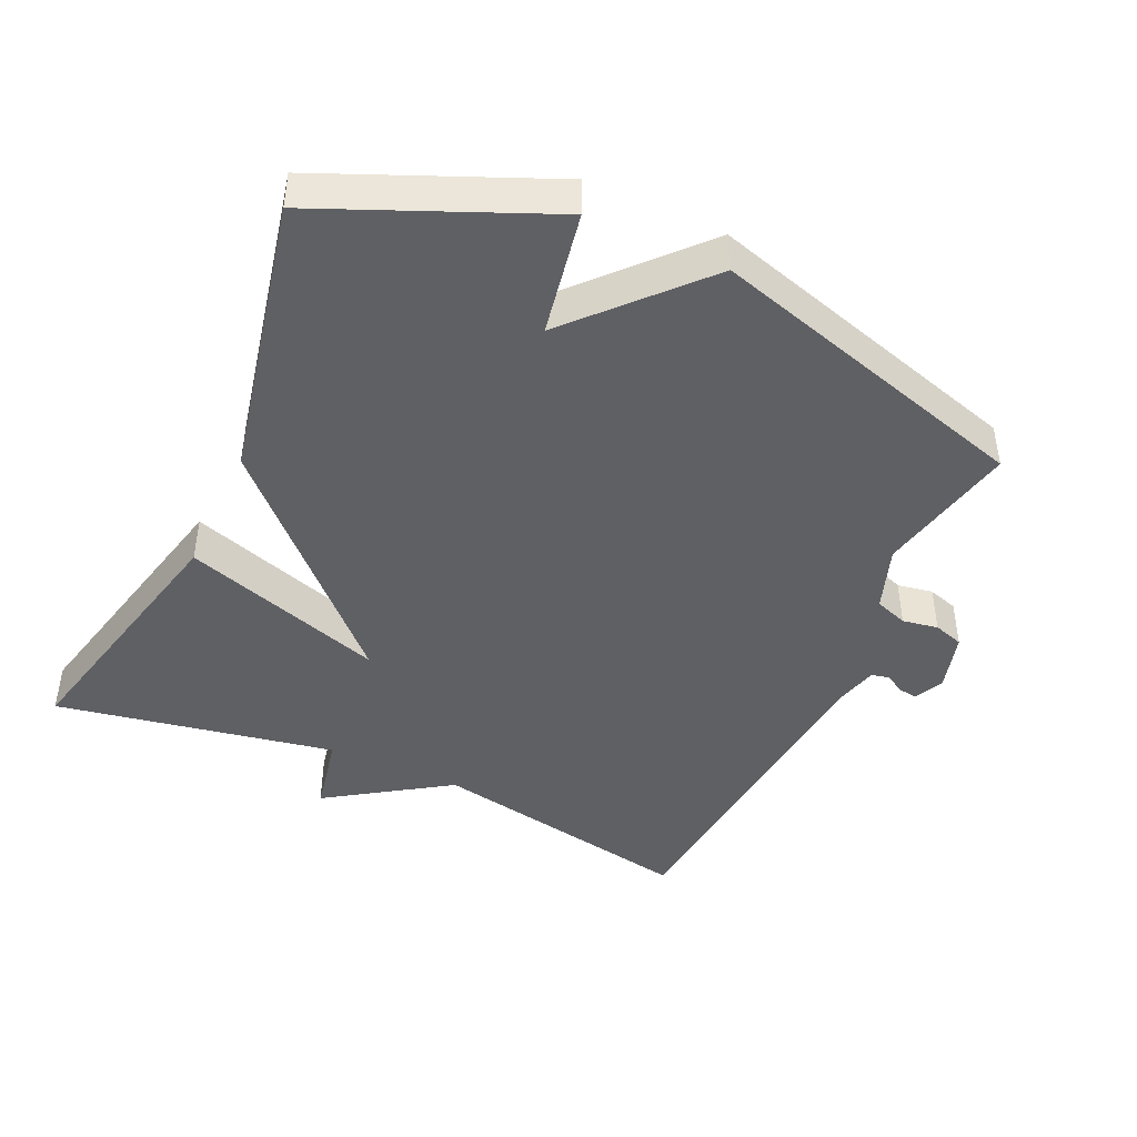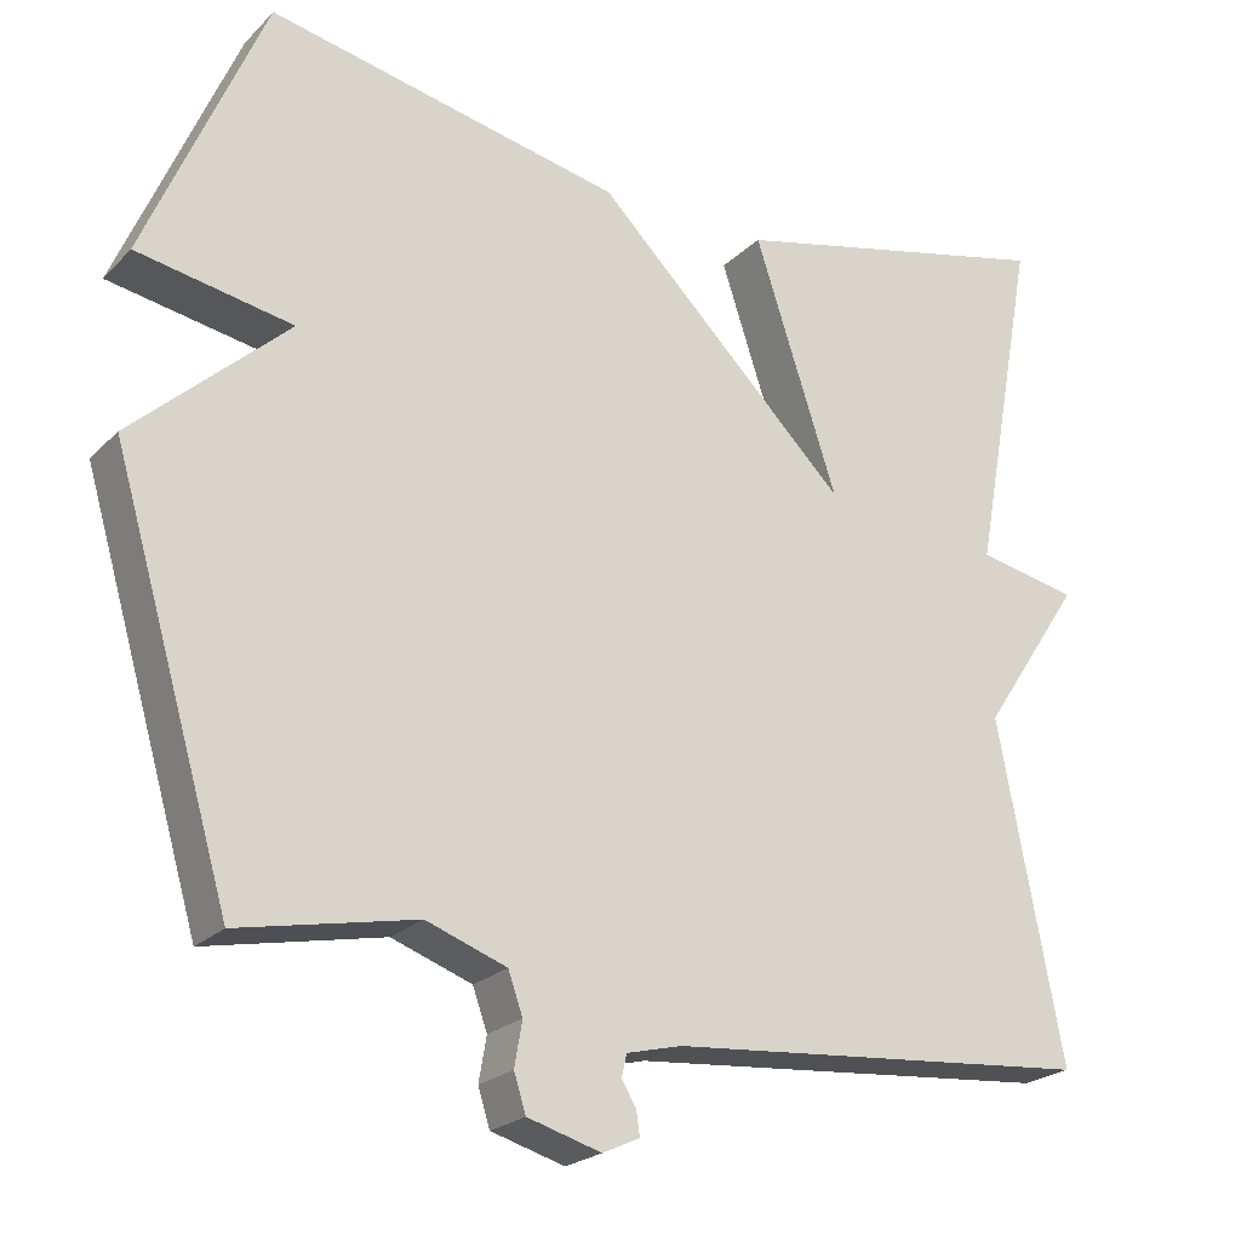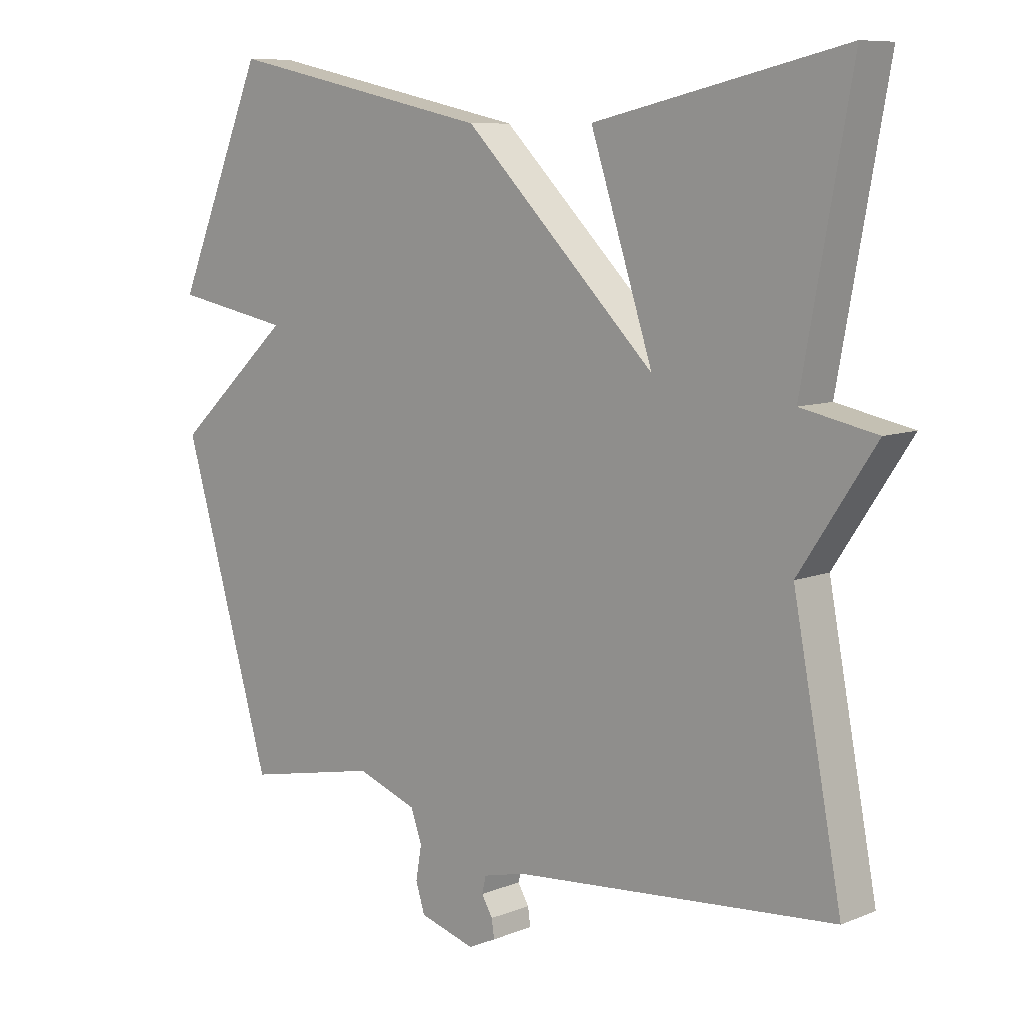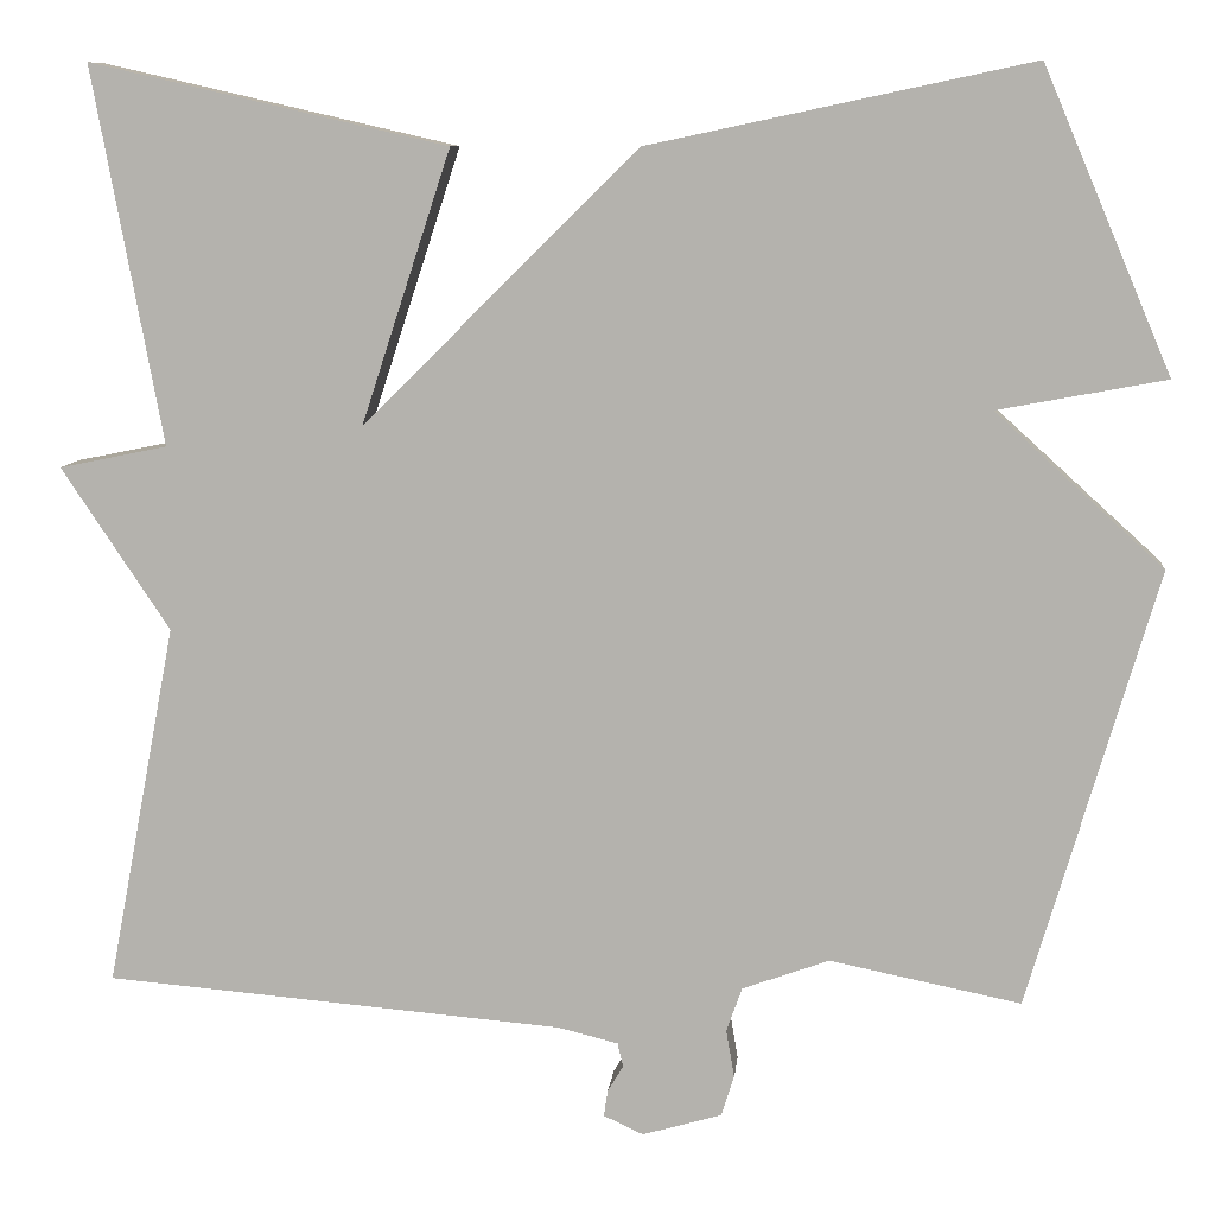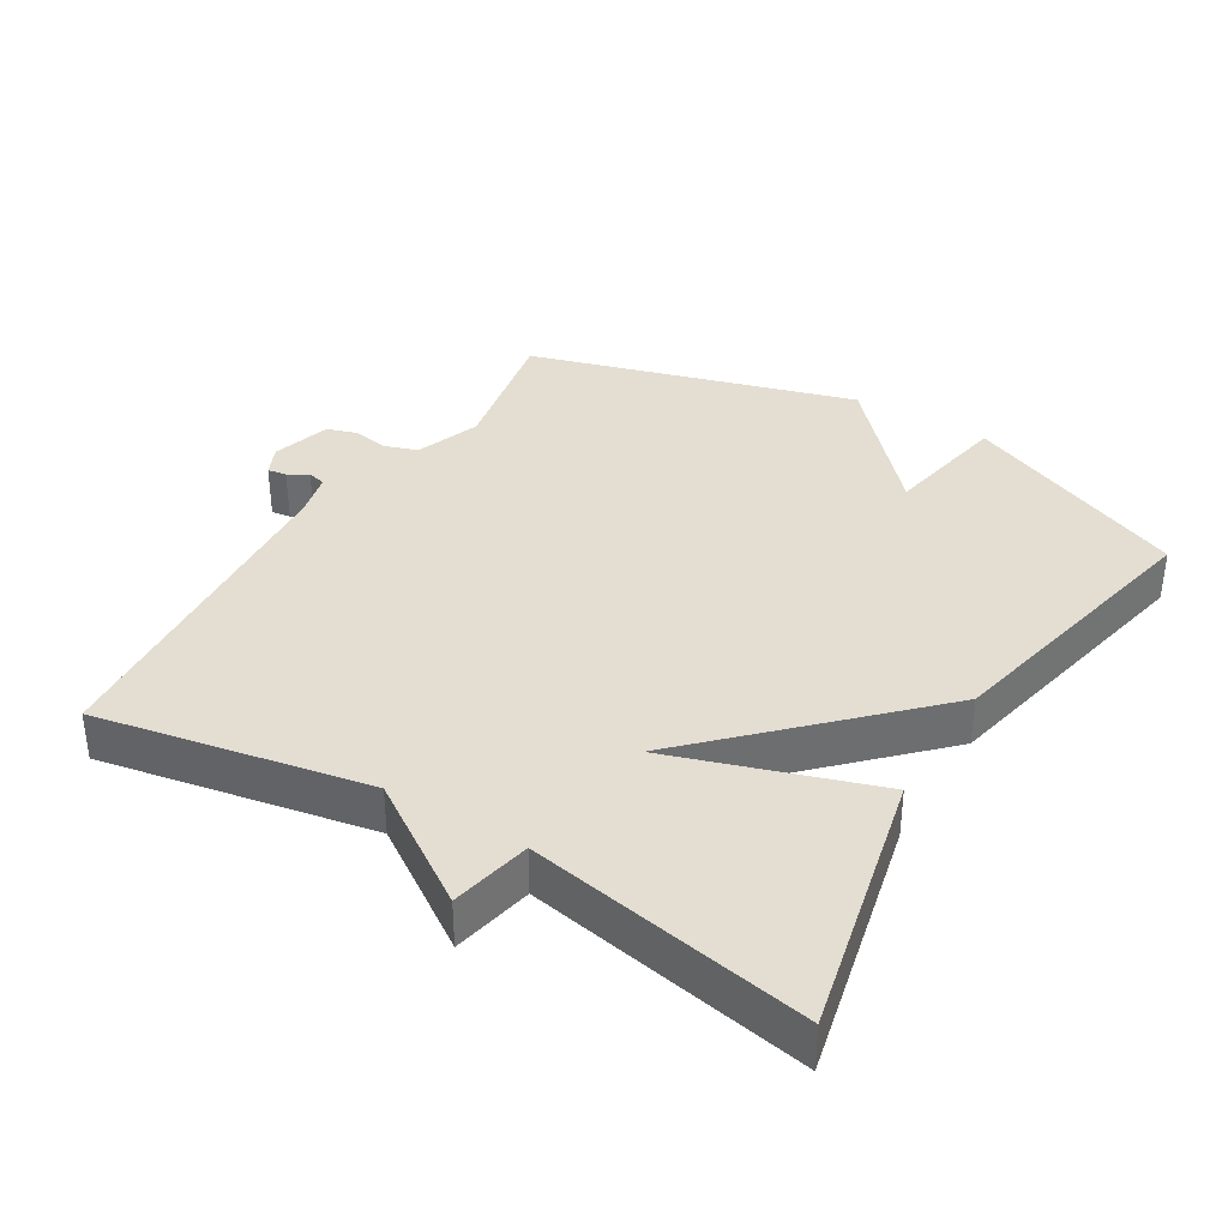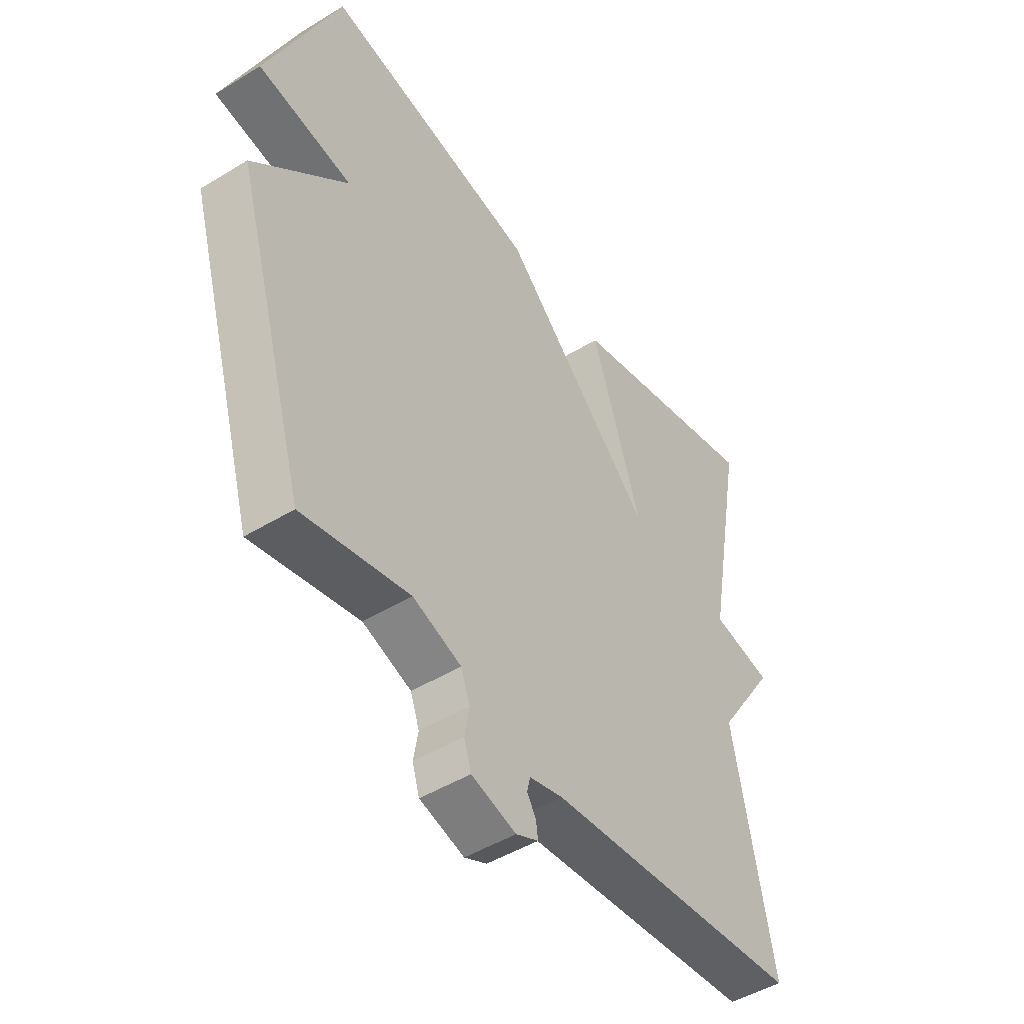
<metadata>
{"format":"obj","ext":"obj","renderer":"f3d","projection":"perspective","resolution":1024,"background":"white","views":[{"elev":-44.0,"azim":65.3,"up":"+Y"},{"elev":-22.6,"azim":148.1,"up":"+Z"},{"elev":8.6,"azim":-137.1,"up":"+Z"},{"elev":9.2,"azim":5.6,"up":"+Z"},{"elev":36.2,"azim":-58.8,"up":"+Y"},{"elev":-47.3,"azim":124.7,"up":"+Z"}]}
</metadata>
<code>
v -0.5 0.07 -0.5
v -0.425 0.07 -0.107
v -0.542 0.07 0.069
v -0.425 0.07 0.093
v -0.5 0.07 0.5
v -0.114 0.07 0.412
v -0.211 0.07 0.117
v 0.086 0.07 0.412
v 0.5 0.07 0.5
v 0.639 0.07 0.174
v 0.457 0.07 0.14
v 0.639 0.07 -0.026
v 0.5 0.07 -0.5
v 0.293 0.07 -0.458
v 0.199 0.07 -0.492
v 0.182 0.07 -0.54
v 0.191 0.07 -0.592
v 0.177 0.07 -0.636
v 0.091 0.07 -0.661
v 0.048 0.07 -0.641
v 0.052 0.07 -0.613
v 0.069 0.07 -0.584
v 0.063 0.07 -0.558
v -0.002 0.07 -0.542
v -0.5 0 -0.5
v -0.425 0 -0.107
v -0.542 0 0.069
v -0.425 0 0.093
v -0.5 0 0.5
v -0.114 0 0.412
v -0.211 0 0.117
v 0.086 0 0.412
v 0.5 0 0.5
v 0.639 0 0.174
v 0.457 0 0.14
v 0.639 0 -0.026
v 0.5 0 -0.5
v 0.293 0 -0.458
v 0.199 0 -0.492
v 0.182 0 -0.54
v 0.191 0 -0.592
v 0.177 0 -0.636
v 0.091 0 -0.661
v 0.048 0 -0.641
v 0.052 0 -0.613
v 0.069 0 -0.584
v 0.063 0 -0.558
v -0.002 0 -0.542
f 20 21 22
f 19 20 22
f 18 19 22
f 17 18 22
f 16 17 22
f 15 16 22 23
f 11 12 13 14
f 11 14 15
f 9 10 11
f 8 9 11
f 7 8 11
f 15 23 24
f 11 15 24
f 7 11 24
f 4 5 6 7
f 4 7 24
f 3 4 24
f 2 3 24
f 1 2 24
f 46 45 44
f 46 44 43
f 46 43 42
f 46 42 41
f 46 41 40
f 47 46 40 39
f 38 37 36 35
f 39 38 35
f 35 34 33
f 35 33 32
f 35 32 31
f 48 47 39
f 48 39 35
f 48 35 31
f 31 30 29 28
f 48 31 28
f 48 28 27
f 48 27 26
f 48 26 25
f 1 25 26 2
f 2 26 27 3
f 3 27 28 4
f 4 28 29 5
f 5 29 30 6
f 6 30 31 7
f 7 31 32 8
f 8 32 33 9
f 9 33 34 10
f 10 34 35 11
f 11 35 36 12
f 12 36 37 13
f 13 37 38 14
f 14 38 39 15
f 15 39 40 16
f 16 40 41 17
f 17 41 42 18
f 18 42 43 19
f 19 43 44 20
f 20 44 45 21
f 21 45 46 22
f 22 46 47 23
f 23 47 48 24
f 24 48 25 1

</code>
